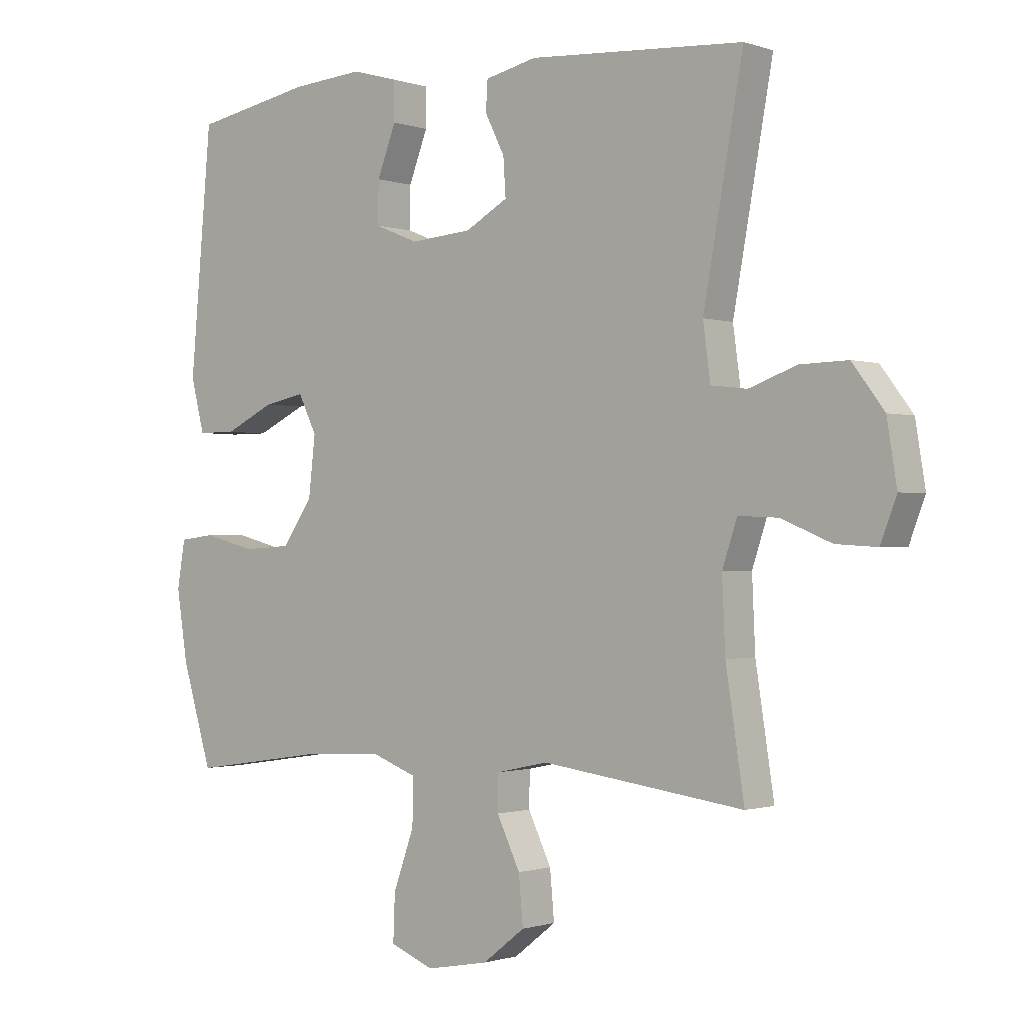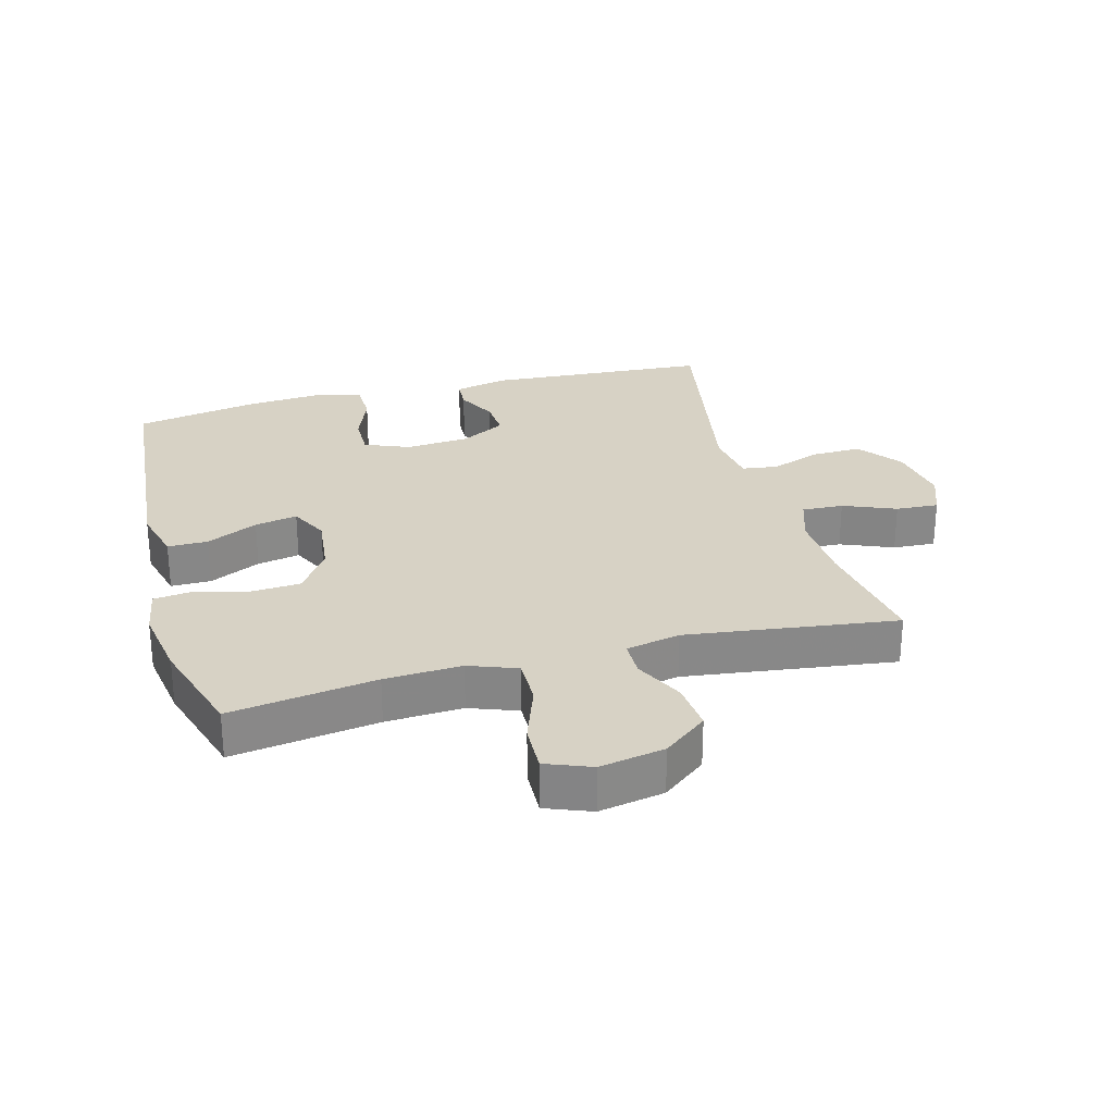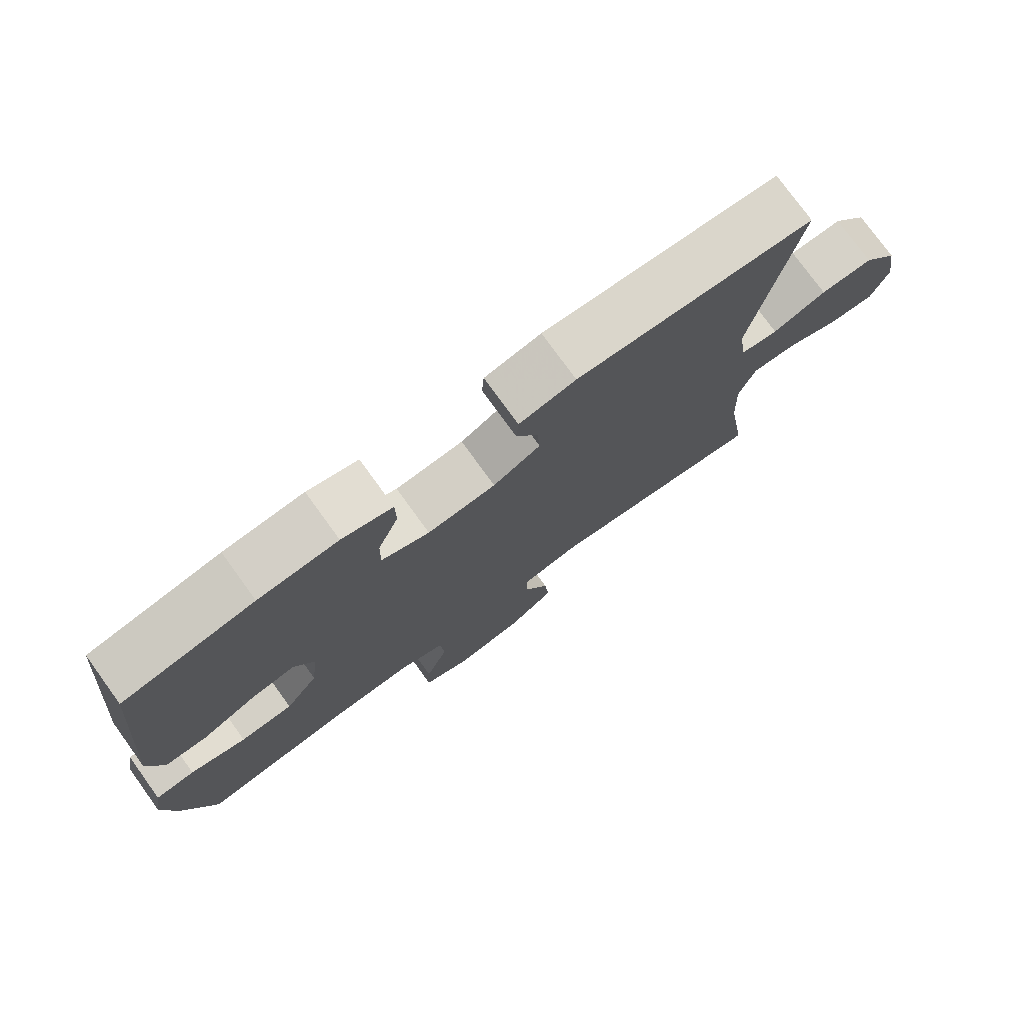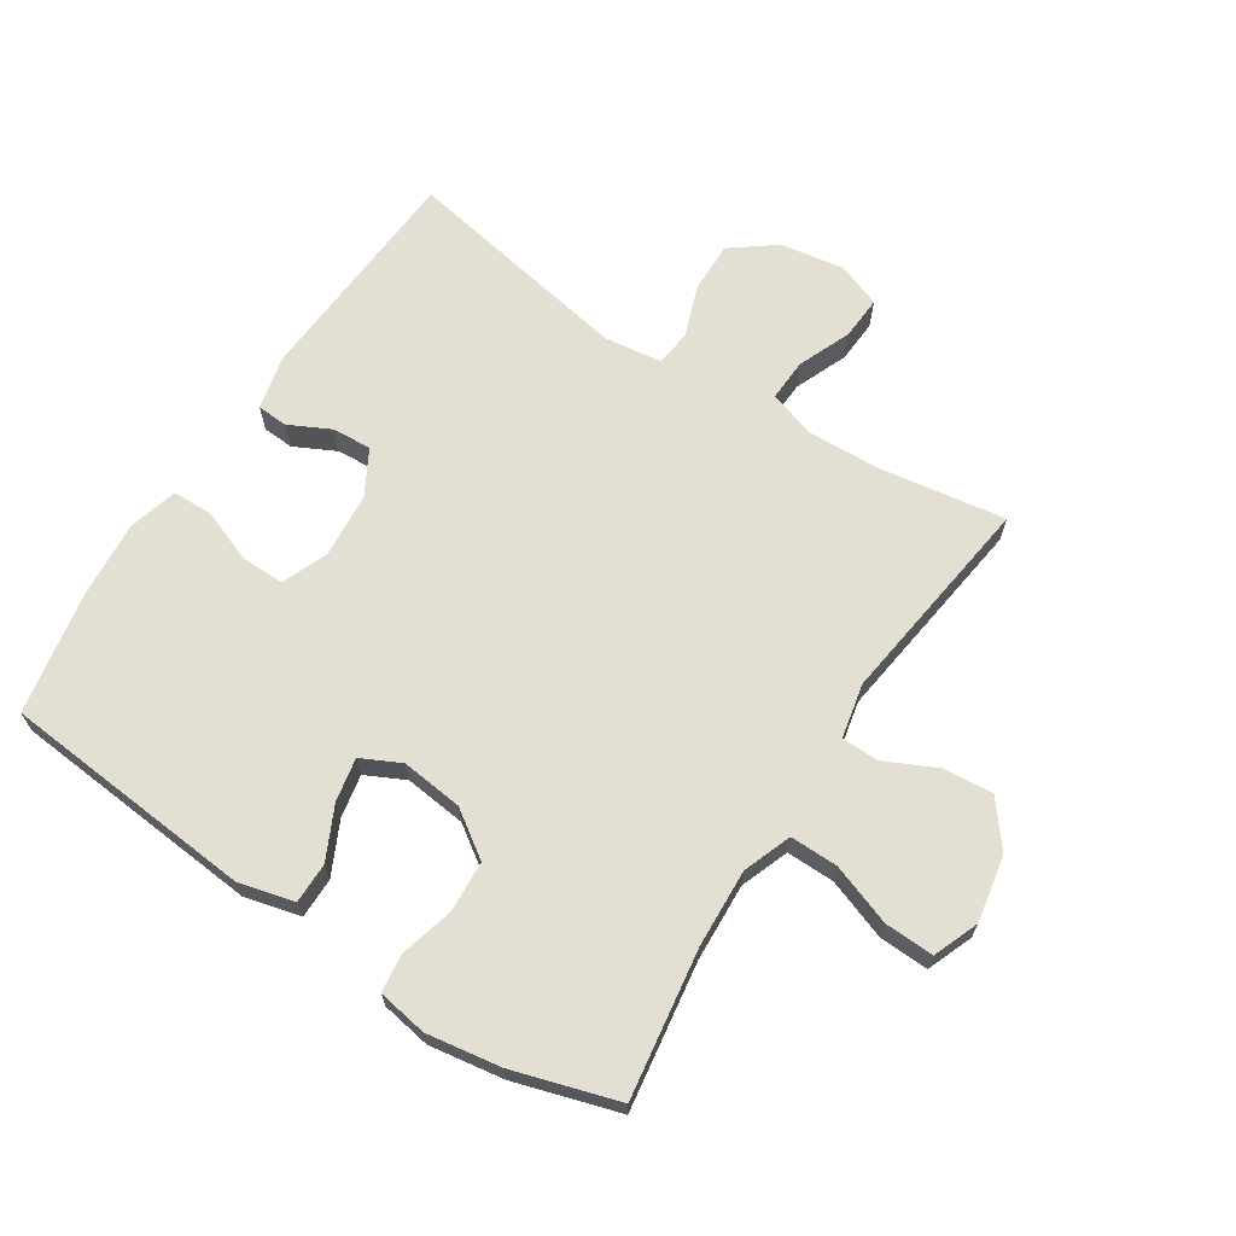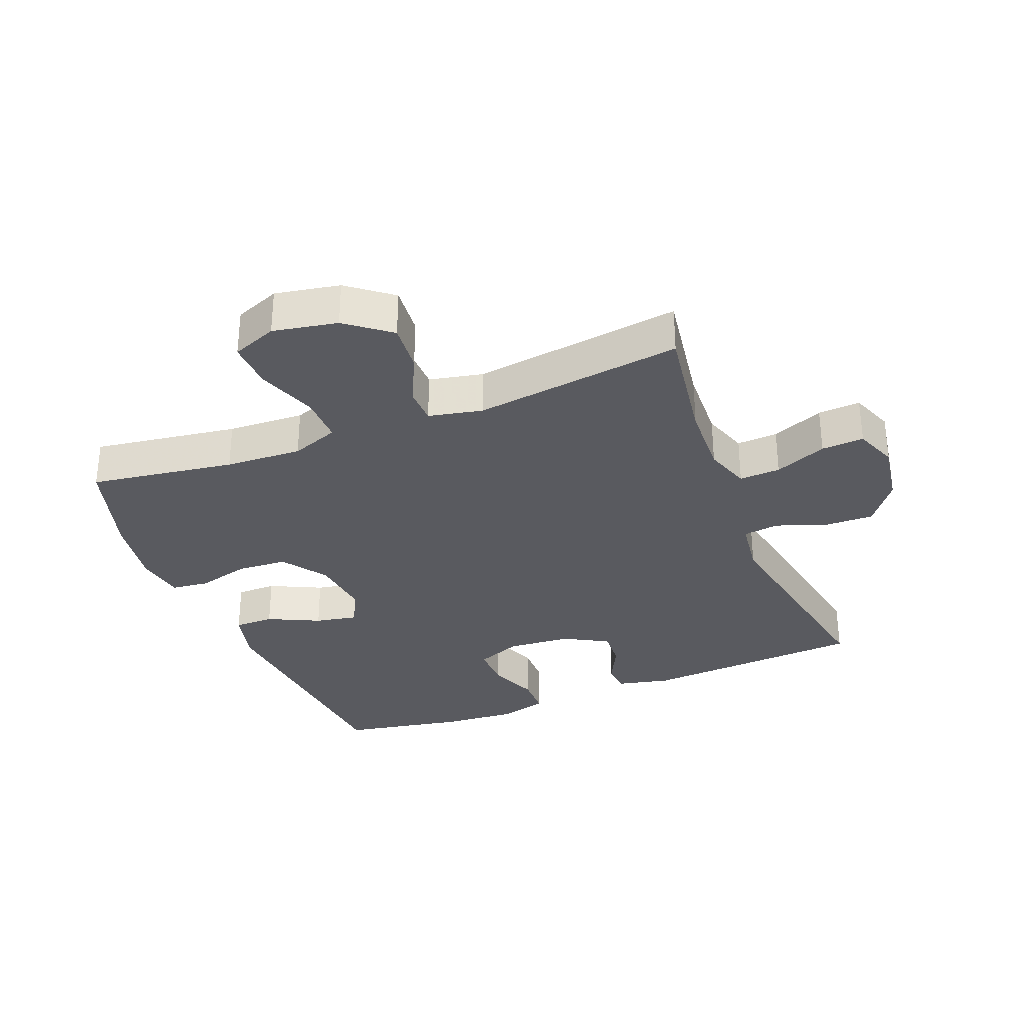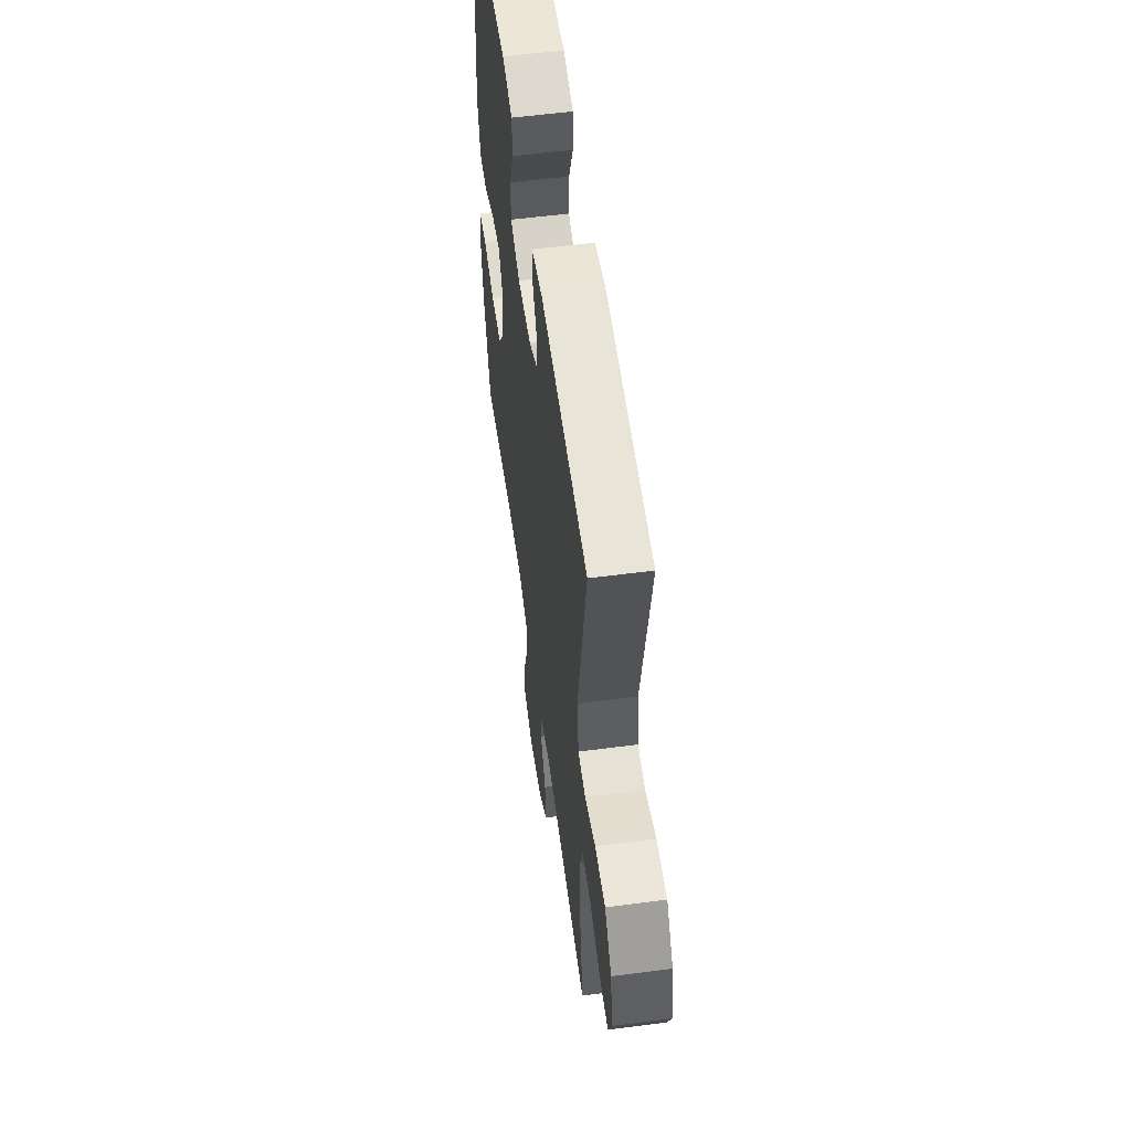
<metadata>
{"format":"obj","ext":"obj","renderer":"f3d","projection":"perspective","resolution":1024,"background":"white","views":[{"elev":-0.9,"azim":-140.7,"up":"+Z"},{"elev":27.5,"azim":164.8,"up":"+Y"},{"elev":76.8,"azim":144.1,"up":"+Z"},{"elev":67.0,"azim":122.9,"up":"+Y"},{"elev":-31.9,"azim":-158.3,"up":"+Y"},{"elev":56.4,"azim":-97.8,"up":"+Z"}]}
</metadata>
<code>
v 0.5 0.07 0.5
v 0.535 0.07 0.106
v 0.513 0.07 0.02
v 0.45 0.07 0.02
v 0.369 0.07 0.059
v 0.302 0.07 0.072
v 0.272 0.07 0.011
v 0.283 0.07 -0.085
v 0.332 0.07 -0.156
v 0.411 0.07 -0.161
v 0.495 0.07 -0.139
v 0.554 0.07 -0.146
v 0.567 0.07 -0.223
v 0.549 0.07 -0.338
v 0.5 0.07 -0.5
v 0.271 0.07 -0.466
v 0.15 0.07 -0.46
v 0.075 0.07 -0.488
v 0.076 0.07 -0.563
v 0.11 0.07 -0.658
v 0.113 0.07 -0.734
v 0.042 0.07 -0.762
v -0.06 0.07 -0.743
v -0.129 0.07 -0.689
v -0.122 0.07 -0.611
v -0.084 0.07 -0.532
v -0.085 0.07 -0.474
v -0.17 0.07 -0.456
v -0.5 0.07 -0.5
v -0.47 0.07 -0.305
v -0.465 0.07 -0.19
v -0.489 0.07 -0.118
v -0.554 0.07 -0.121
v -0.636 0.07 -0.155
v -0.703 0.07 -0.159
v -0.729 0.07 -0.091
v -0.713 0.07 0.008
v -0.661 0.07 0.077
v -0.583 0.07 0.075
v -0.503 0.07 0.046
v -0.447 0.07 0.054
v -0.435 0.07 0.143
v -0.5 0.07 0.5
v -0.149 0.07 0.523
v -0.065 0.07 0.504
v -0.062 0.07 0.456
v -0.094 0.07 0.392
v -0.098 0.07 0.331
v -0.028 0.07 0.292
v 0.073 0.07 0.284
v 0.144 0.07 0.313
v 0.143 0.07 0.381
v 0.112 0.07 0.461
v 0.113 0.07 0.524
v 0.188 0.07 0.545
v 0.306 0.07 0.536
v 0.5 0 0.5
v 0.535 0 0.106
v 0.513 0 0.02
v 0.45 0 0.02
v 0.369 0 0.059
v 0.302 0 0.072
v 0.272 0 0.011
v 0.283 0 -0.085
v 0.332 0 -0.156
v 0.411 0 -0.161
v 0.495 0 -0.139
v 0.554 0 -0.146
v 0.567 0 -0.223
v 0.549 0 -0.338
v 0.5 0 -0.5
v 0.271 0 -0.466
v 0.15 0 -0.46
v 0.075 0 -0.488
v 0.076 0 -0.563
v 0.11 0 -0.658
v 0.113 0 -0.734
v 0.042 0 -0.762
v -0.06 0 -0.743
v -0.129 0 -0.689
v -0.122 0 -0.611
v -0.084 0 -0.532
v -0.085 0 -0.474
v -0.17 0 -0.456
v -0.5 0 -0.5
v -0.47 0 -0.305
v -0.465 0 -0.19
v -0.489 0 -0.118
v -0.554 0 -0.121
v -0.636 0 -0.155
v -0.703 0 -0.159
v -0.729 0 -0.091
v -0.713 0 0.008
v -0.661 0 0.077
v -0.583 0 0.075
v -0.503 0 0.046
v -0.447 0 0.054
v -0.435 0 0.143
v -0.5 0 0.5
v -0.149 0 0.523
v -0.065 0 0.504
v -0.062 0 0.456
v -0.094 0 0.392
v -0.098 0 0.331
v -0.028 0 0.292
v 0.073 0 0.284
v 0.144 0 0.313
v 0.143 0 0.381
v 0.112 0 0.461
v 0.113 0 0.524
v 0.188 0 0.545
v 0.306 0 0.536
f 3 4 5
f 2 3 5
f 1 2 5
f 56 1 5
f 55 56 5
f 54 55 5
f 53 54 5
f 52 53 5
f 51 52 5 6
f 50 51 6 7
f 49 50 7 8
f 48 49 8 9
f 45 46 47
f 44 45 47
f 43 44 47
f 42 43 47
f 41 42 47 48
f 38 39 40
f 37 38 40
f 36 37 40
f 35 36 40
f 34 35 40
f 33 34 40
f 32 33 40 41
f 41 48 9
f 32 41 9
f 31 32 9
f 28 29 30
f 31 9 10
f 30 31 10
f 28 30 10
f 27 28 10
f 24 25 26
f 23 24 26
f 22 23 26
f 21 22 26
f 20 21 26
f 19 20 26
f 18 19 26 27
f 14 15 16
f 13 14 16
f 12 13 16
f 11 12 16
f 10 11 16
f 10 16 17
f 10 17 18 27
f 61 60 59
f 61 59 58
f 61 58 57
f 61 57 112
f 61 112 111
f 61 111 110
f 61 110 109
f 61 109 108
f 62 61 108 107
f 63 62 107 106
f 64 63 106 105
f 65 64 105 104
f 103 102 101
f 103 101 100
f 103 100 99
f 103 99 98
f 104 103 98 97
f 96 95 94
f 96 94 93
f 96 93 92
f 96 92 91
f 96 91 90
f 96 90 89
f 97 96 89 88
f 65 104 97
f 65 97 88
f 65 88 87
f 86 85 84
f 66 65 87
f 66 87 86
f 66 86 84
f 66 84 83
f 82 81 80
f 82 80 79
f 82 79 78
f 82 78 77
f 82 77 76
f 82 76 75
f 83 82 75 74
f 72 71 70
f 72 70 69
f 72 69 68
f 72 68 67
f 72 67 66
f 73 72 66
f 83 74 73 66
f 1 57 58 2
f 2 58 59 3
f 3 59 60 4
f 4 60 61 5
f 5 61 62 6
f 6 62 63 7
f 7 63 64 8
f 8 64 65 9
f 9 65 66 10
f 10 66 67 11
f 11 67 68 12
f 12 68 69 13
f 13 69 70 14
f 14 70 71 15
f 15 71 72 16
f 16 72 73 17
f 17 73 74 18
f 18 74 75 19
f 19 75 76 20
f 20 76 77 21
f 21 77 78 22
f 22 78 79 23
f 23 79 80 24
f 24 80 81 25
f 25 81 82 26
f 26 82 83 27
f 27 83 84 28
f 28 84 85 29
f 29 85 86 30
f 30 86 87 31
f 31 87 88 32
f 32 88 89 33
f 33 89 90 34
f 34 90 91 35
f 35 91 92 36
f 36 92 93 37
f 37 93 94 38
f 38 94 95 39
f 39 95 96 40
f 40 96 97 41
f 41 97 98 42
f 42 98 99 43
f 43 99 100 44
f 44 100 101 45
f 45 101 102 46
f 46 102 103 47
f 47 103 104 48
f 48 104 105 49
f 49 105 106 50
f 50 106 107 51
f 51 107 108 52
f 52 108 109 53
f 53 109 110 54
f 54 110 111 55
f 55 111 112 56
f 56 112 57 1

</code>
